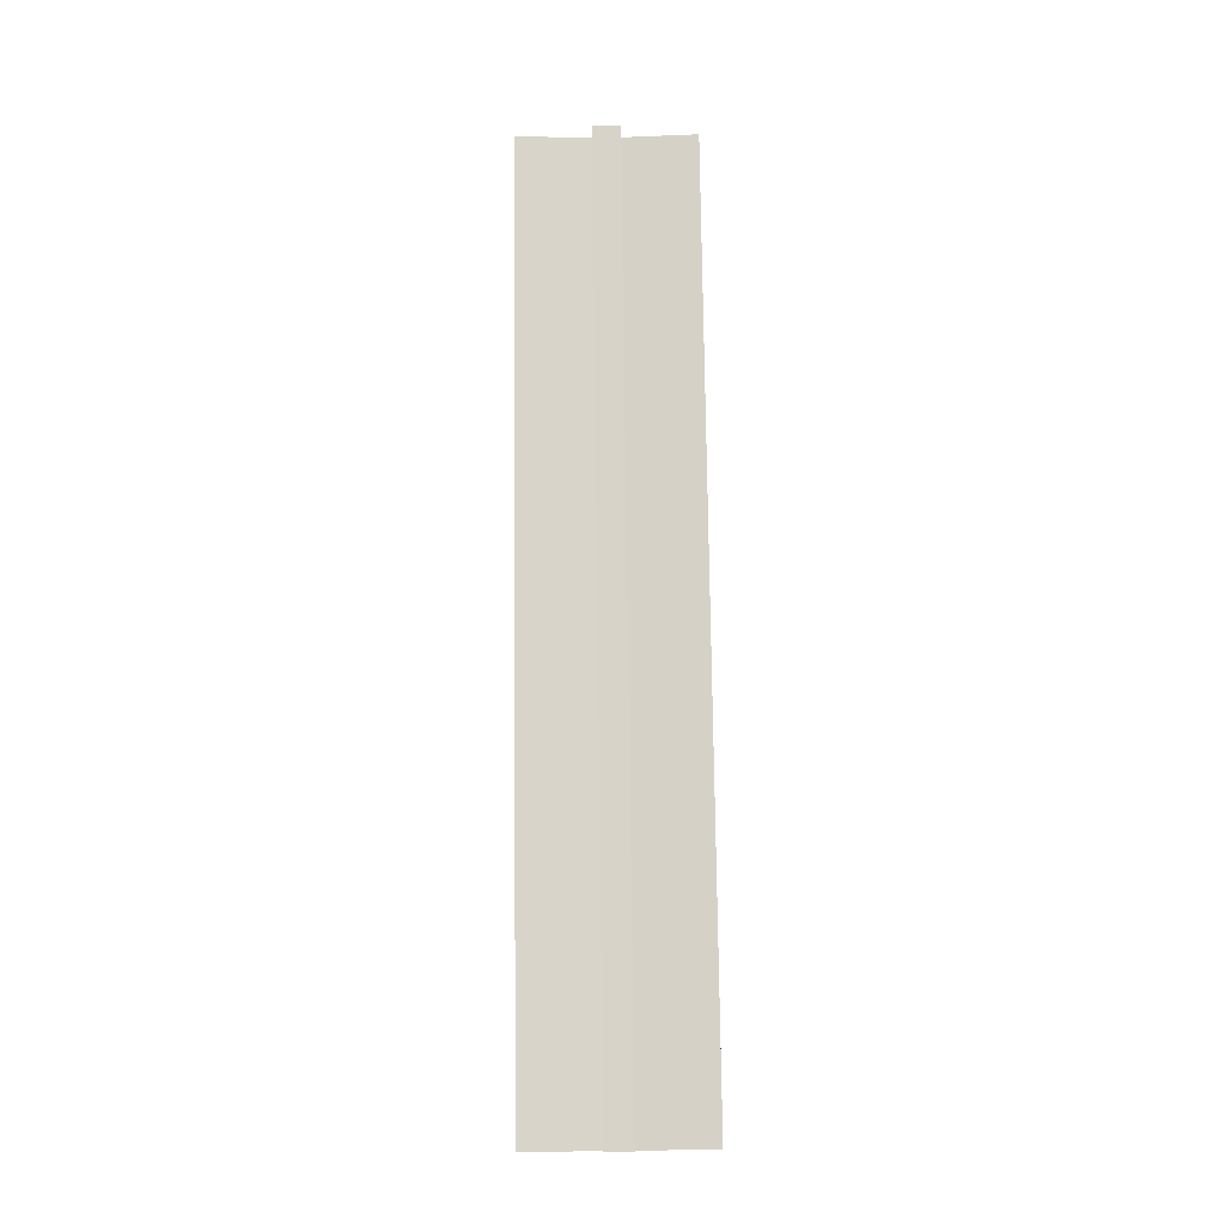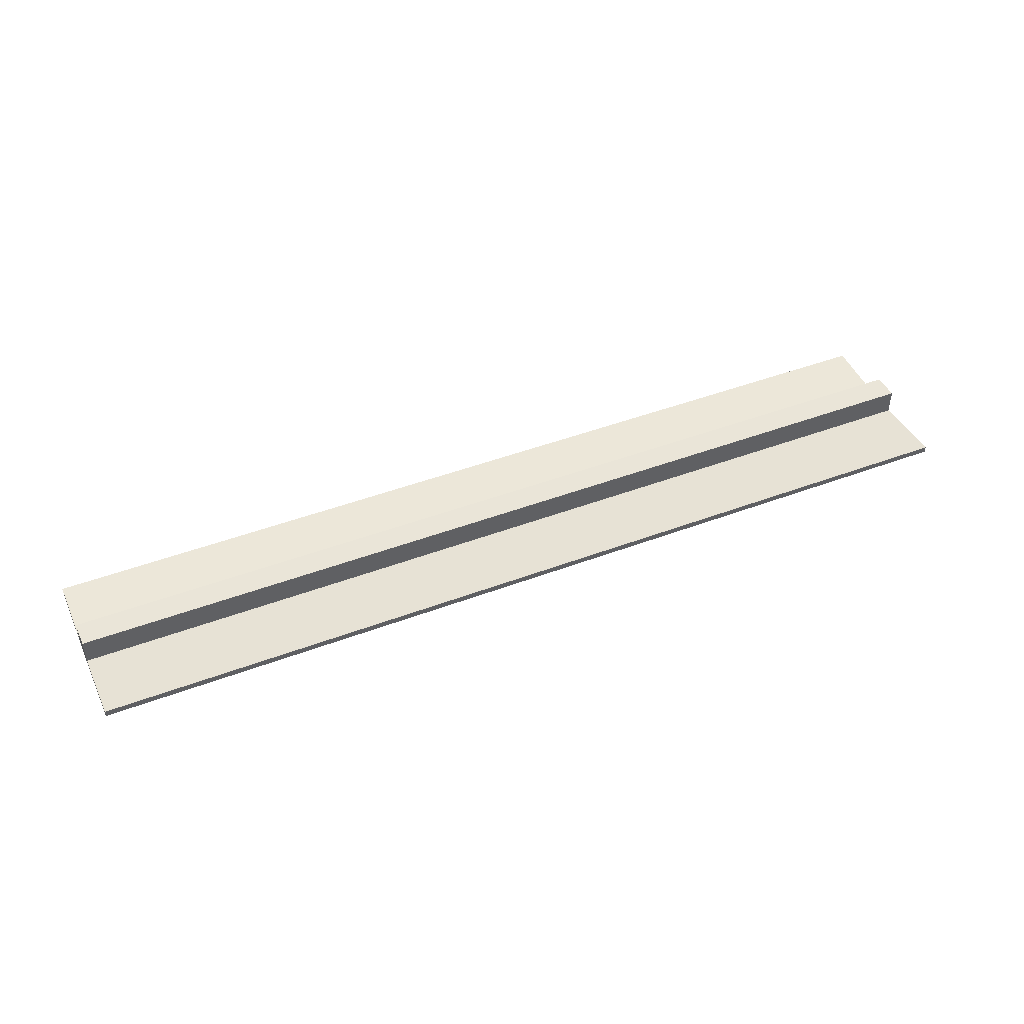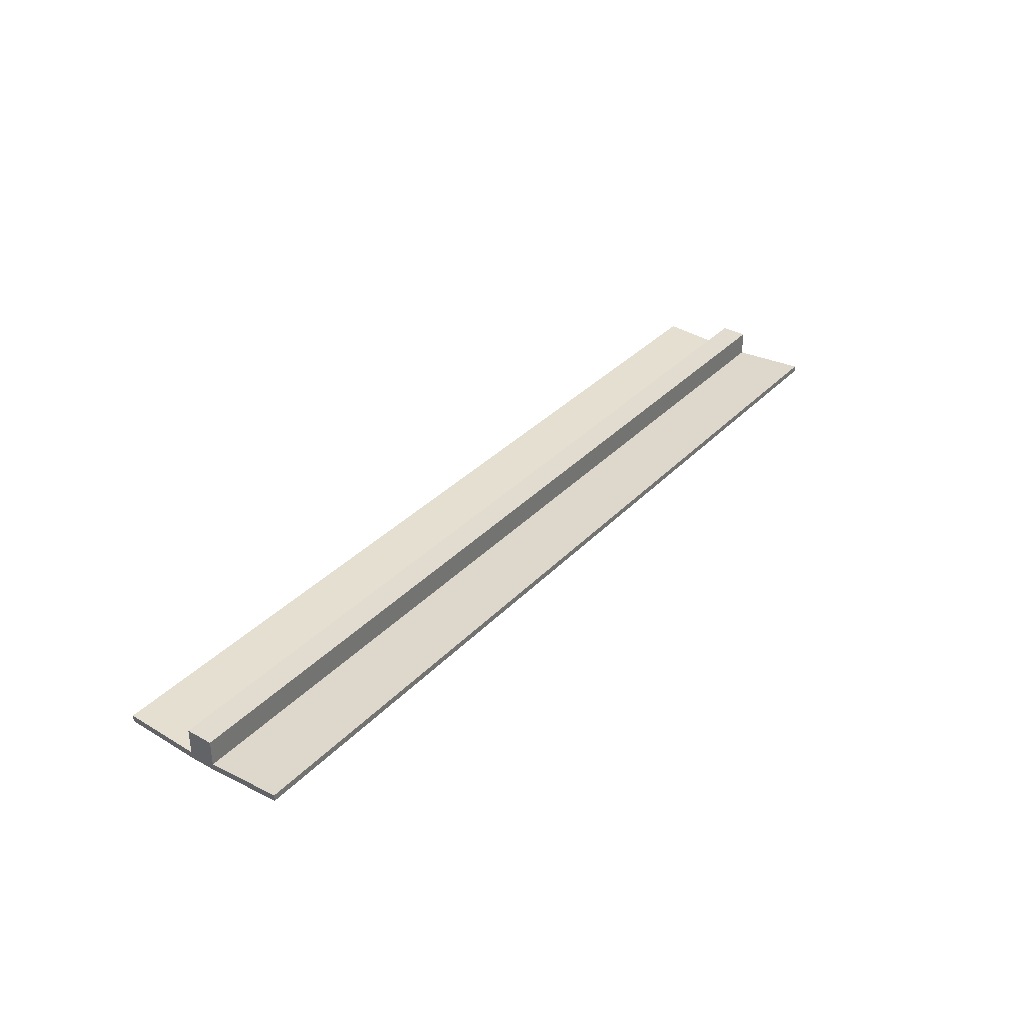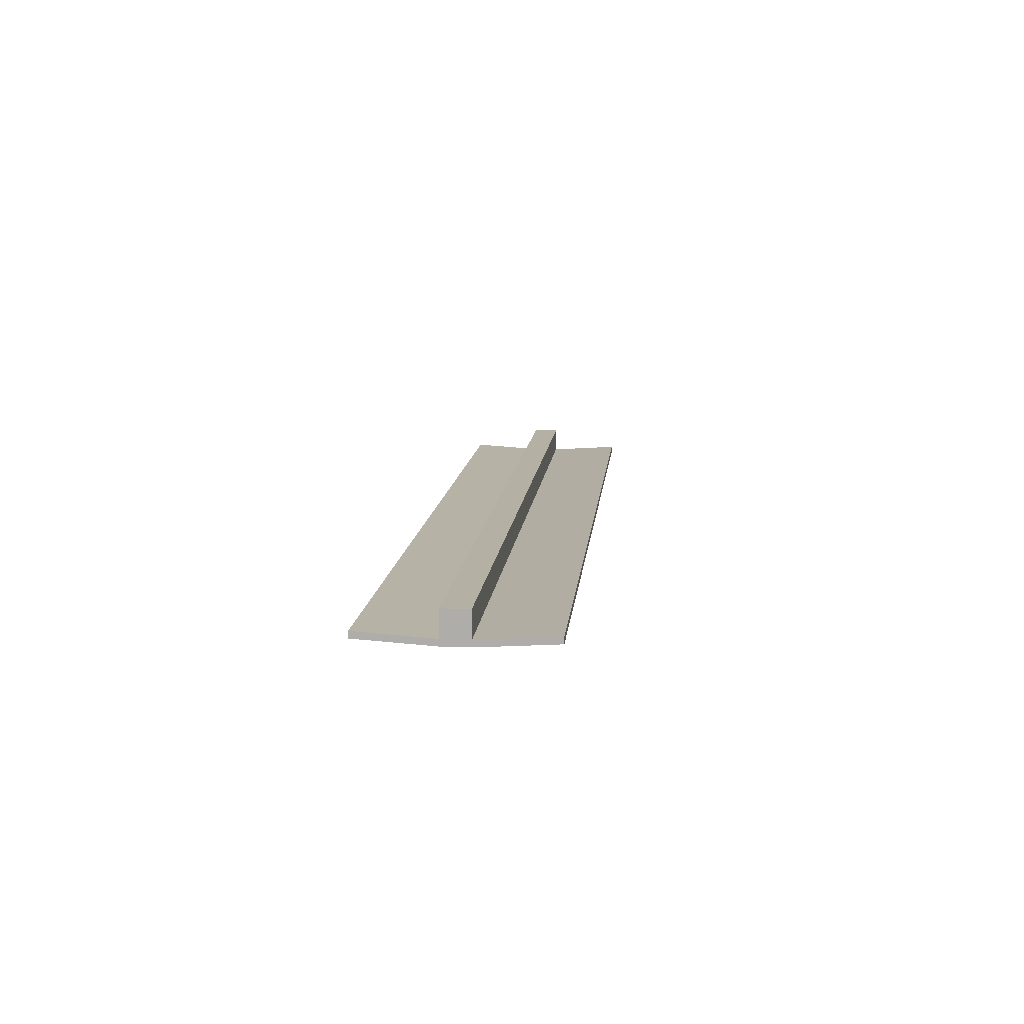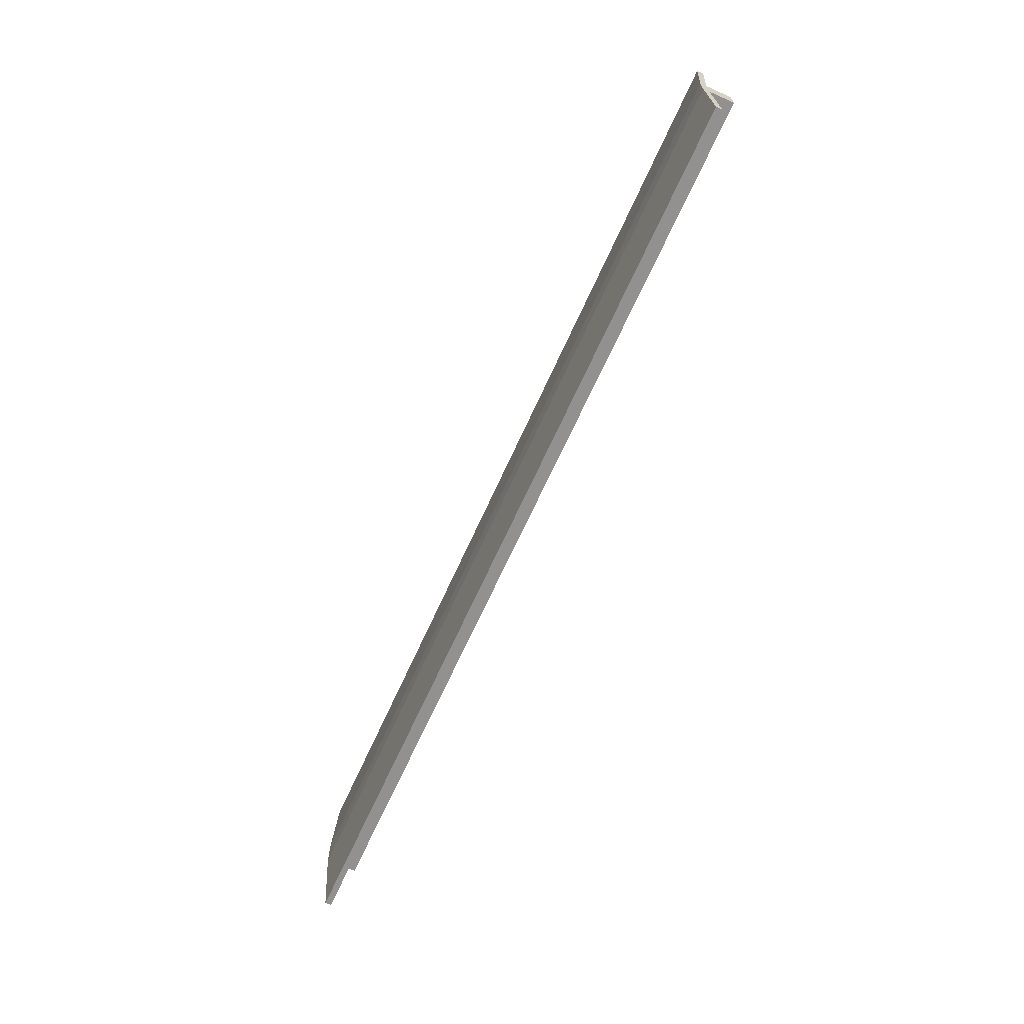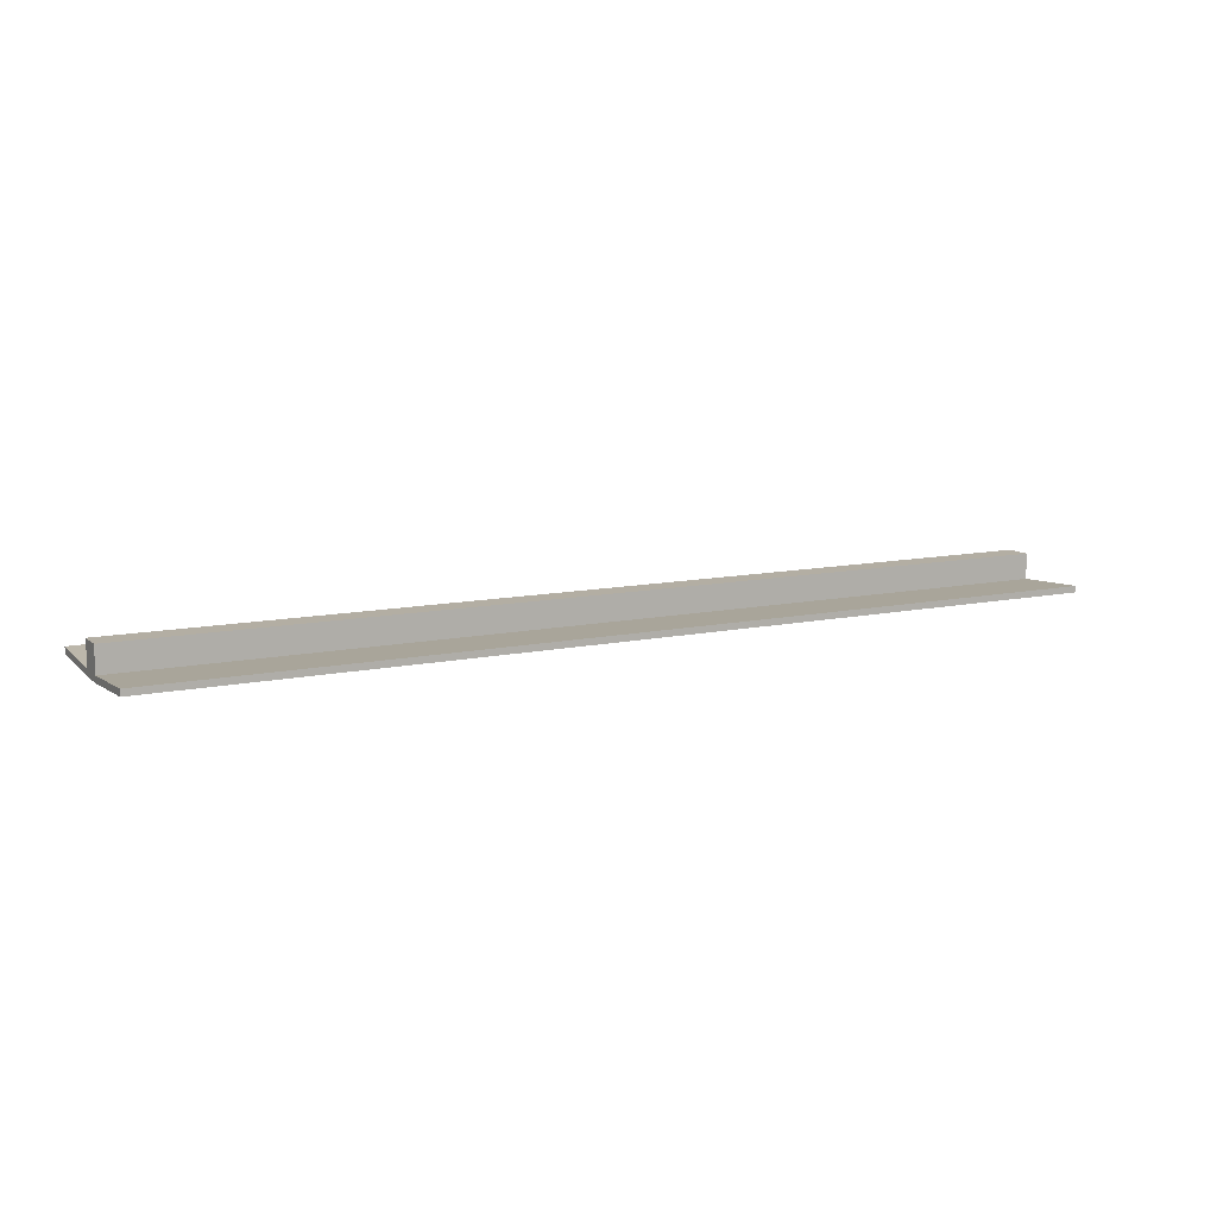
<metadata>
{"format":"obj","ext":"obj","renderer":"f3d","projection":"perspective","resolution":1024,"background":"white","views":[{"elev":76.8,"azim":-90.7,"up":"+Y"},{"elev":44.6,"azim":-23.8,"up":"+Y"},{"elev":34.4,"azim":-53.6,"up":"+Y"},{"elev":11.6,"azim":95.6,"up":"+Y"},{"elev":-66.1,"azim":65.9,"up":"+Z"},{"elev":10.9,"azim":-28.0,"up":"+Y"}]}
</metadata>
<code>
v 7.5 7.24 -0.5004
v -27.5 7.24 -0.5004
v 7.5 7.417 -3.297
v -27.5 7.417 -3.297
v 7.5 7.417 -3.297
v -27.5 7.417 -3.297
v 7.5 7.177 -3.297
v -27.5 7.177 -3.297
v 7.5 7.177 -3.297
v -27.5 7.177 -3.297
v 7.5 7 -0.5004
v -27.5 7 -0.5004
v 7.5 7 -0.5004
v -27.5 7 -0.5004
v 7.5 7 0.4996
v -27.5 7 0.4996
v 7.5 7 0.4996
v -27.5 7 0.4996
v 7.5 7.177 3.297
v -27.5 7.177 3.297
v 7.5 7.177 3.297
v -27.5 7.177 3.297
v 7.5 7.417 3.297
v -27.5 7.417 3.297
v 7.5 7.417 3.297
v -27.5 7.417 3.297
v 7.5 7.24 0.4996
v -27.5 7.24 0.4996
v 7.5 7.24 0.4996
v -27.5 7.24 0.4996
v 7.5 8.2 0.4996
v -27.5 8.2 0.4996
v 7.5 8.2 0.4996
v -27.5 8.2 0.4996
v 7.5 8.2 -0.5004
v -27.5 8.2 -0.5004
v 7.5 8.2 -0.5004
v -27.5 8.2 -0.5004
v 7.5 7.24 -0.5004
v -27.5 7.24 -0.5004
v 7.5 7.24 -0.5004
v 7.5 7.417 -3.297
v 7.5 7.177 -3.297
v 7.5 7 -0.5004
v 7.5 7 0.4996
v 7.5 7.177 3.297
v 7.5 7.417 3.297
v 7.5 7.24 0.4996
v 7.5 8.2 0.4996
v 7.5 8.2 -0.5004
v -27.5 7.24 -0.5004
v -27.5 7.417 -3.297
v -27.5 7.177 -3.297
v -27.5 7 -0.5004
v -27.5 7 0.4996
v -27.5 7.177 3.297
v -27.5 7.417 3.297
v -27.5 7.24 0.4996
v -27.5 8.2 0.4996
v -27.5 8.2 -0.5004
g mesh_b_eff0
f 1 3 4
f 5 7 8
f 9 11 12
f 13 15 16
f 17 19 20
f 21 23 24
f 25 27 28
f 29 31 32
f 33 35 36
f 37 39 40
f 45 48 46
f 47 46 48
f 41 48 45
f 48 50 49
f 44 43 41
f 42 41 43
f 45 44 41
f 48 41 50
f 55 56 58
f 57 58 56
f 51 55 58
f 58 59 60
f 54 51 53
f 52 53 51
f 55 51 54
f 58 60 51
f 1 4 2
f 5 8 6
f 9 12 10
f 13 16 14
f 17 20 18
f 21 24 22
f 25 28 26
f 29 32 30
f 33 36 34
f 37 40 38

</code>
